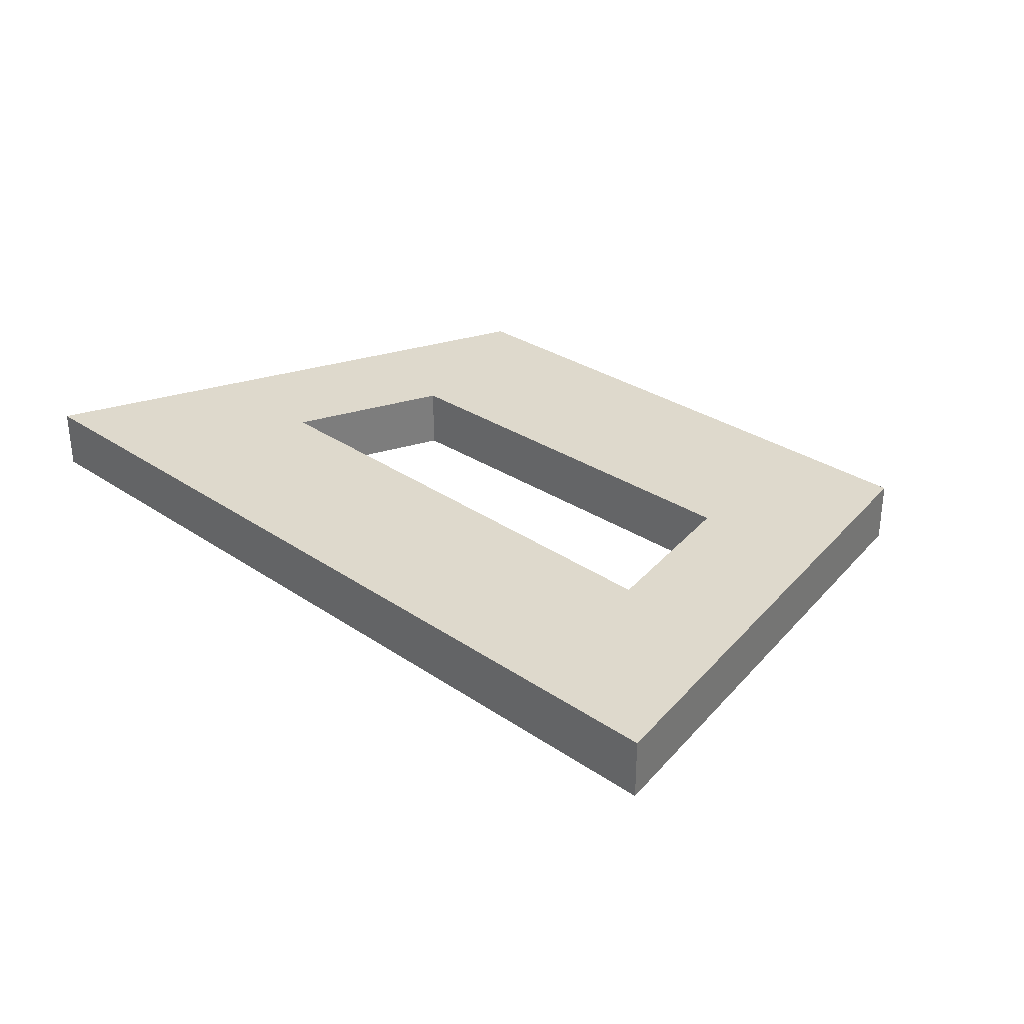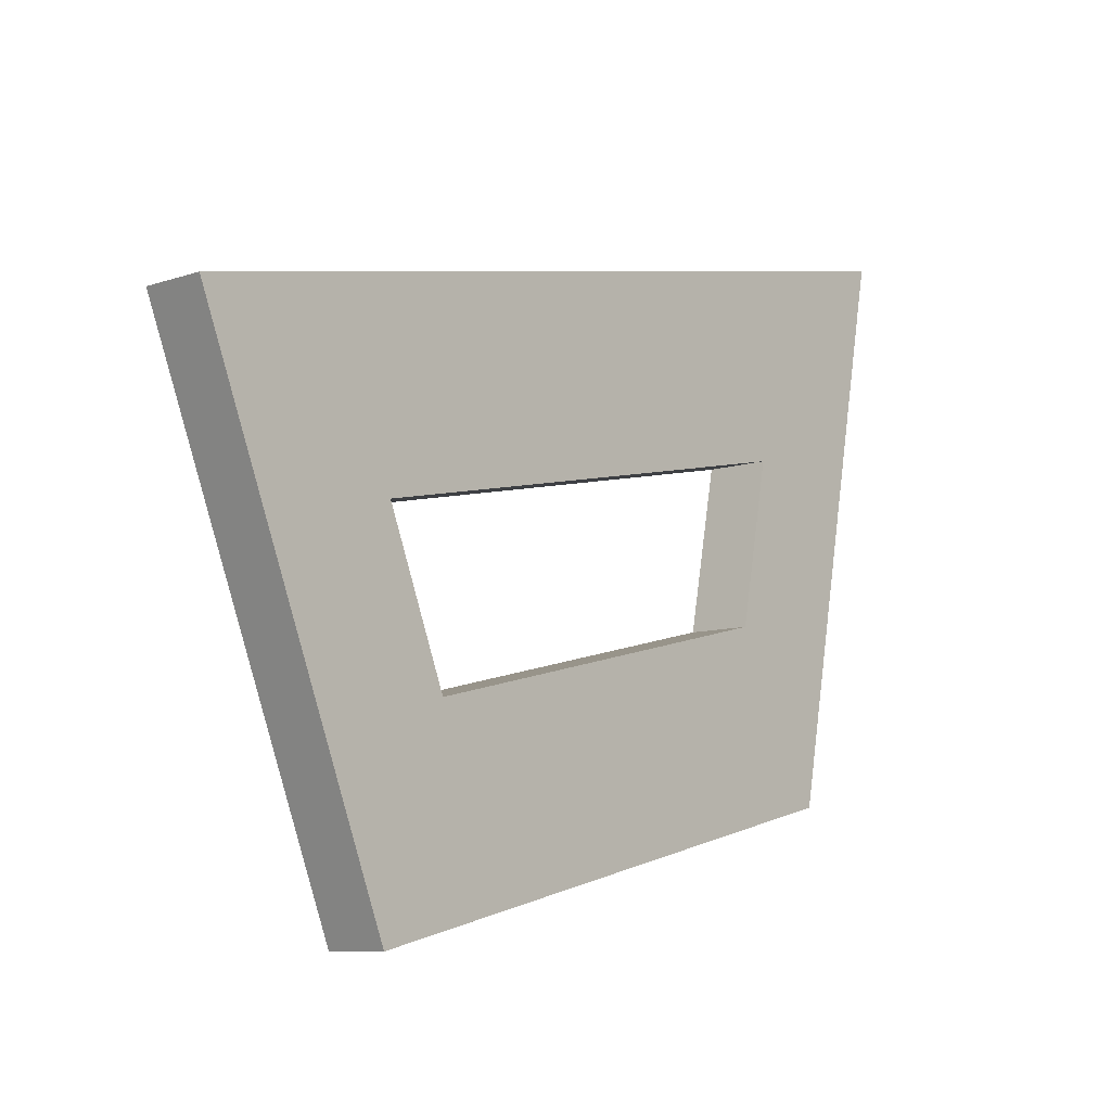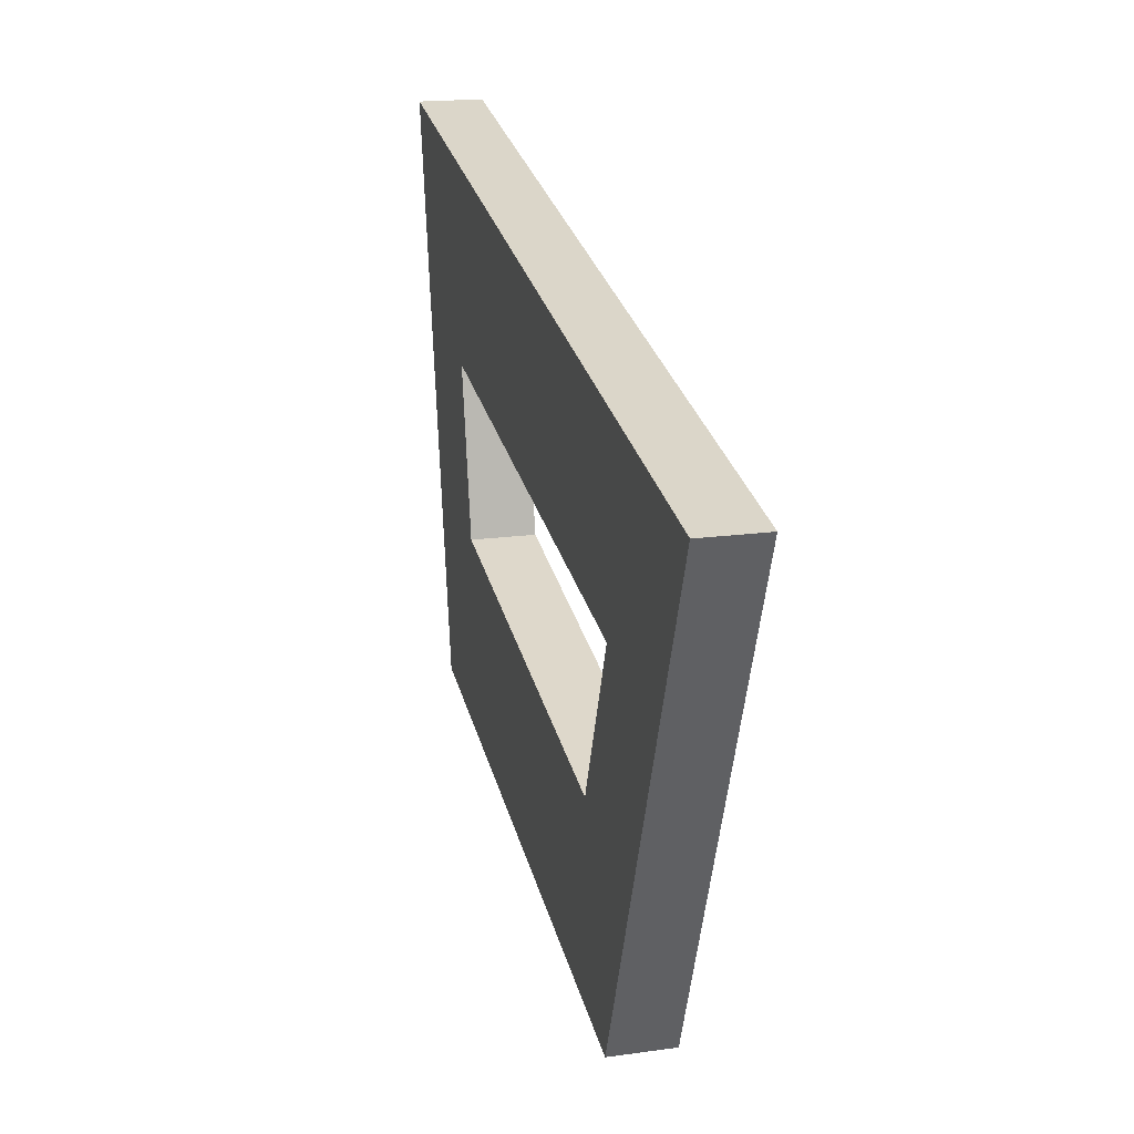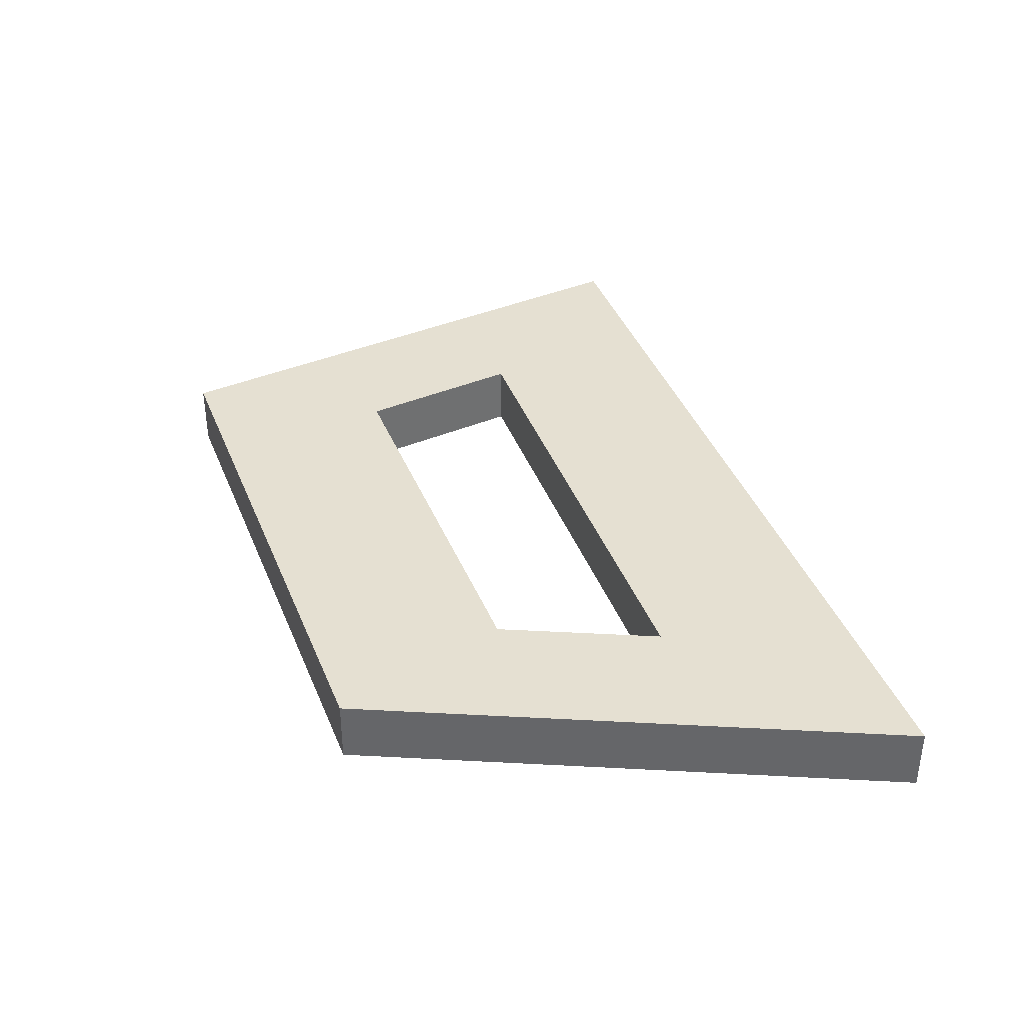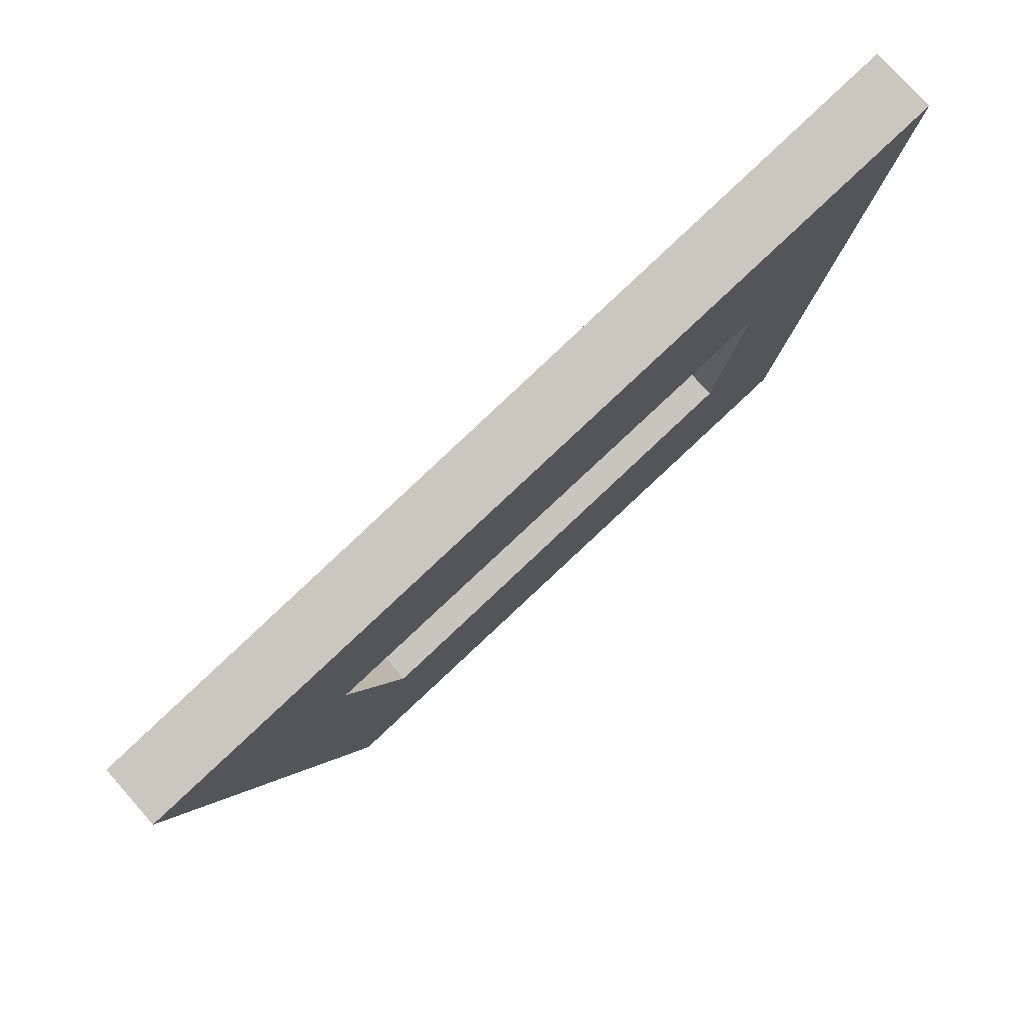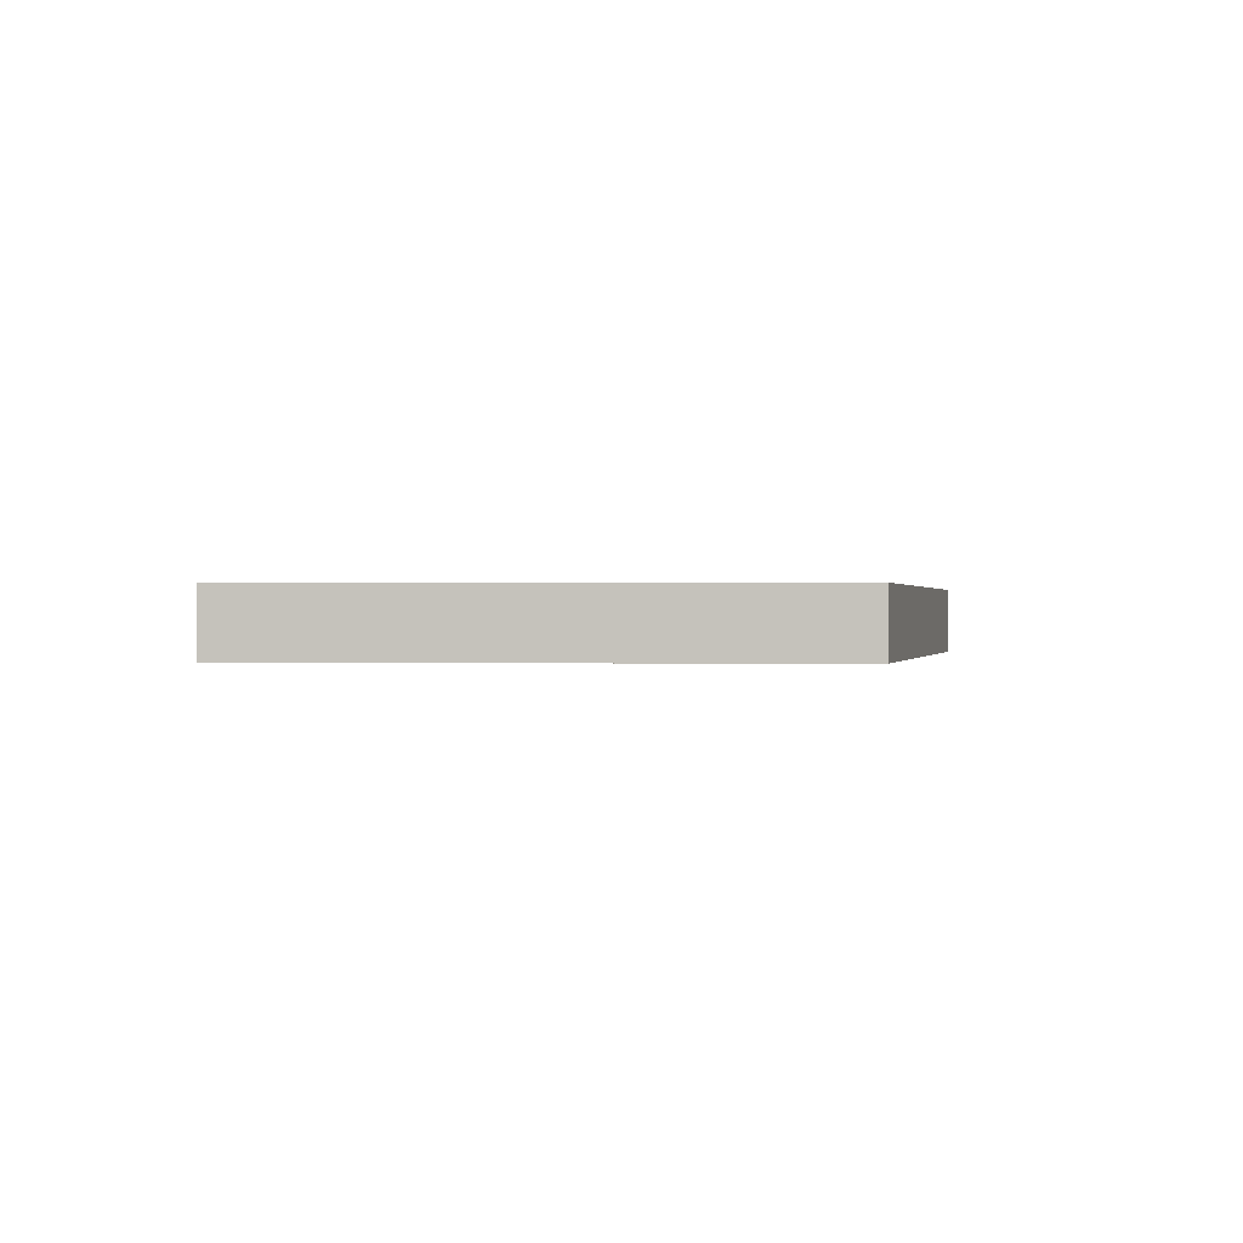
<metadata>
{"format":"obj","ext":"obj","renderer":"f3d","projection":"perspective","resolution":1024,"background":"white","views":[{"elev":32.0,"azim":55.5,"up":"+Y"},{"elev":-9.0,"azim":131.7,"up":"+Z"},{"elev":18.1,"azim":74.9,"up":"+Z"},{"elev":37.6,"azim":-97.0,"up":"+Y"},{"elev":76.5,"azim":138.5,"up":"+Z"},{"elev":0.2,"azim":115.9,"up":"+Y"}]}
</metadata>
<code>
v 93.79 200 -20.47
v 128.6 200 -27.74
v 120.6 200 -47.8
v 98.04 200 -42.45
v 100.7 200 -29.38
v 101.9 200 -35.87
v 120.5 200 -33.53
v 118 200 -39.7
v 93.79 200 -20.47
v 93.79 202.5 -20.47
v 98.04 200 -42.45
v 98.04 202.5 -42.45
v 128.6 200 -27.74
v 128.6 202.5 -27.74
v 93.79 200 -20.47
v 93.79 202.5 -20.47
v 120.6 200 -47.8
v 120.6 202.5 -47.8
v 128.6 200 -27.74
v 128.6 202.5 -27.74
v 98.04 200 -42.45
v 98.04 202.5 -42.45
v 120.6 200 -47.8
v 120.6 202.5 -47.8
v 101.9 200 -35.87
v 101.9 202.5 -35.87
v 100.7 200 -29.38
v 100.7 202.5 -29.38
v 118 200 -39.7
v 118 202.5 -39.7
v 101.9 200 -35.87
v 101.9 202.5 -35.87
v 120.5 200 -33.53
v 120.5 202.5 -33.53
v 118 200 -39.7
v 118 202.5 -39.7
v 100.7 200 -29.38
v 100.7 202.5 -29.38
v 120.5 200 -33.53
v 120.5 202.5 -33.53
v 93.79 202.5 -20.47
v 98.04 202.5 -42.45
v 128.6 202.5 -27.74
v 120.6 202.5 -47.8
v 100.7 202.5 -29.38
v 101.9 202.5 -35.87
v 118 202.5 -39.7
v 120.5 202.5 -33.53
f 4 5 1
f 2 1 5
f 8 6 4
f 5 4 6
f 3 2 7
f 5 7 2
f 4 3 8
f 7 8 3
f 10 12 11 9
f 14 16 15 13
f 18 20 19 17
f 22 24 23 21
f 26 28 27 25
f 30 32 31 29
f 34 36 35 33
f 38 40 39 37
f 42 41 45
f 43 45 41
f 47 42 46
f 45 46 42
f 44 48 43
f 45 43 48
f 42 47 44
f 48 44 47

</code>
